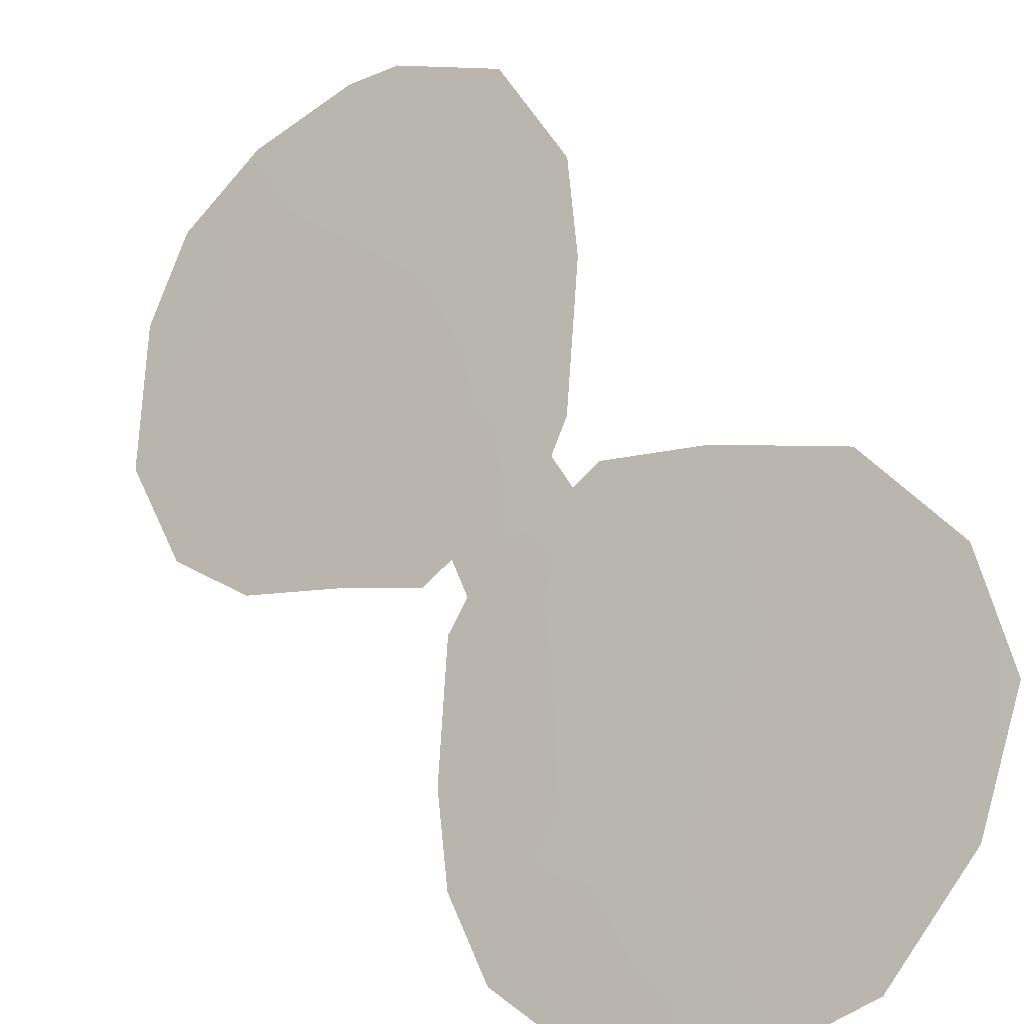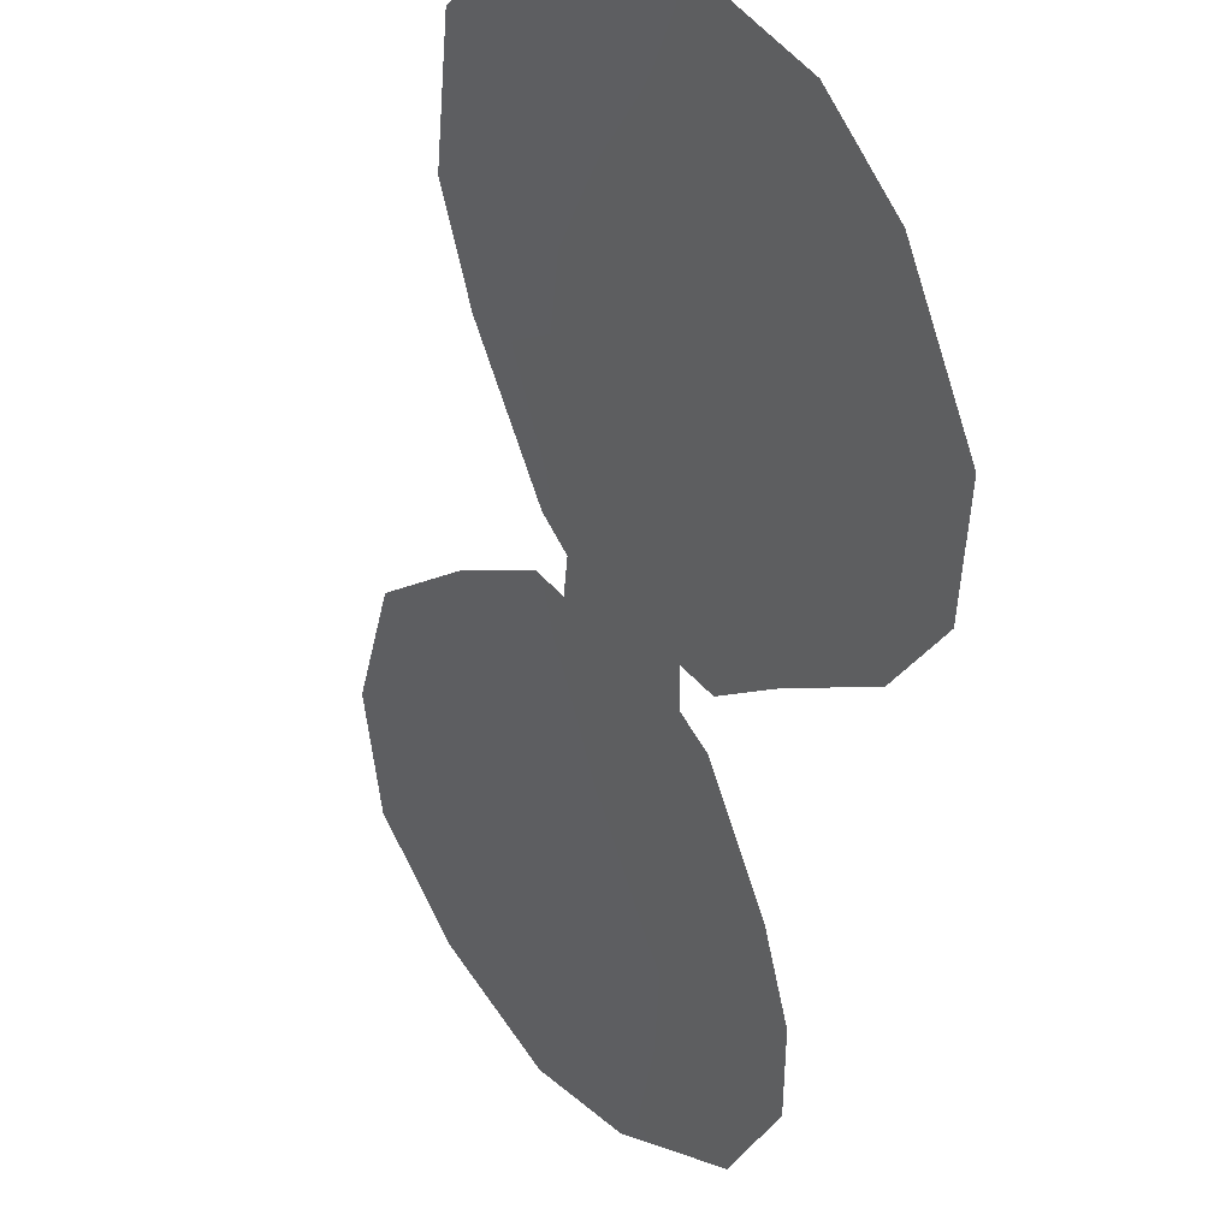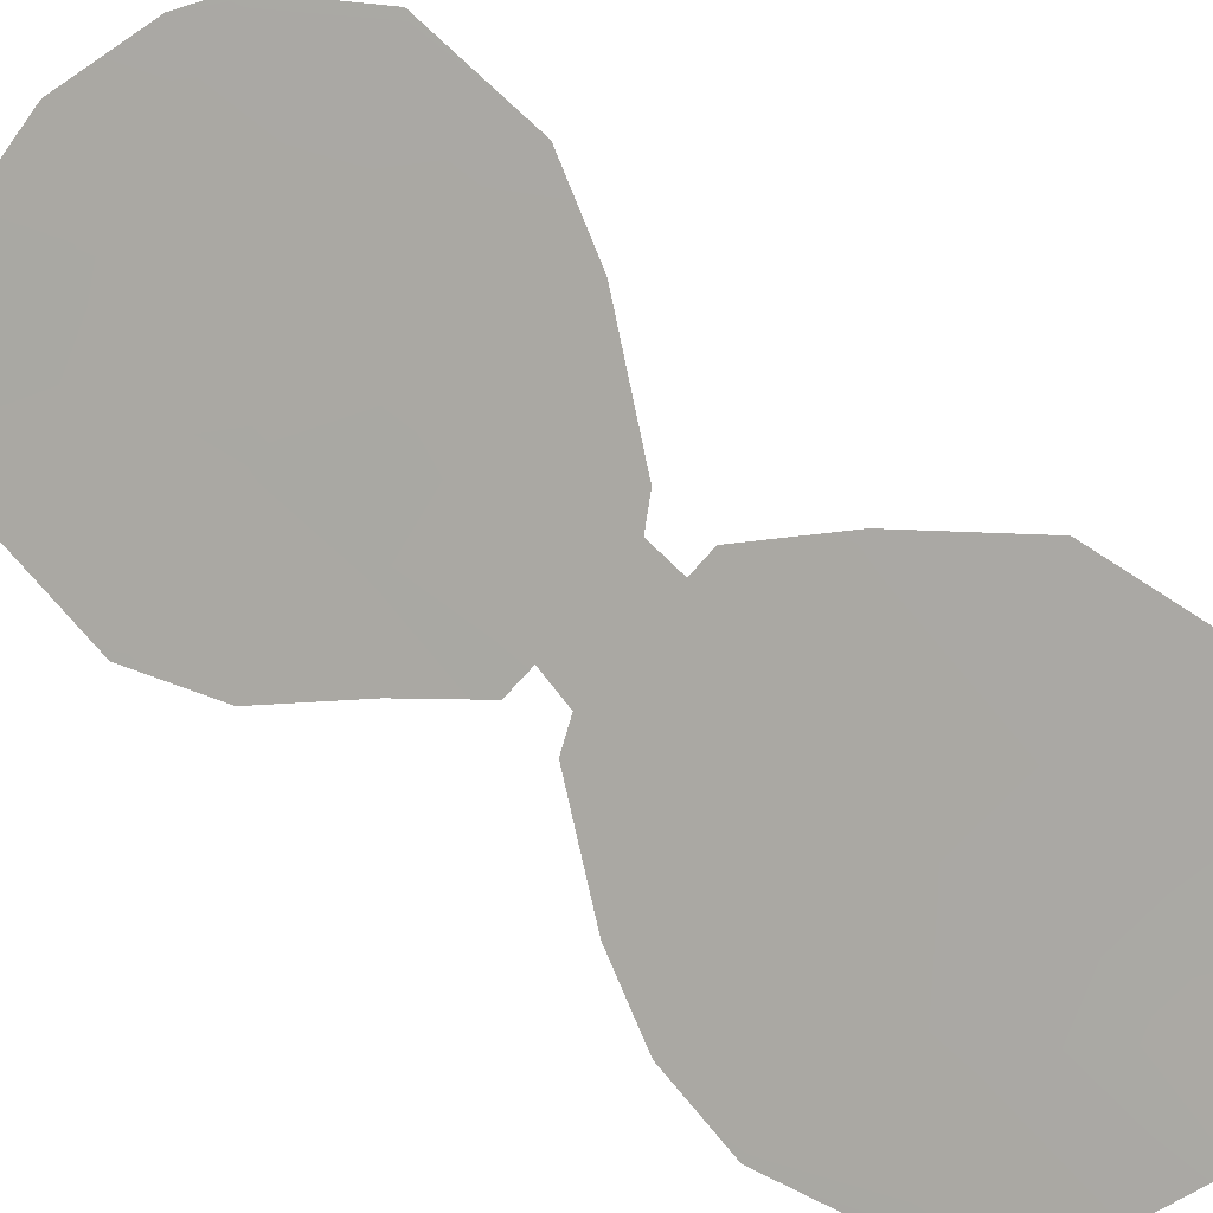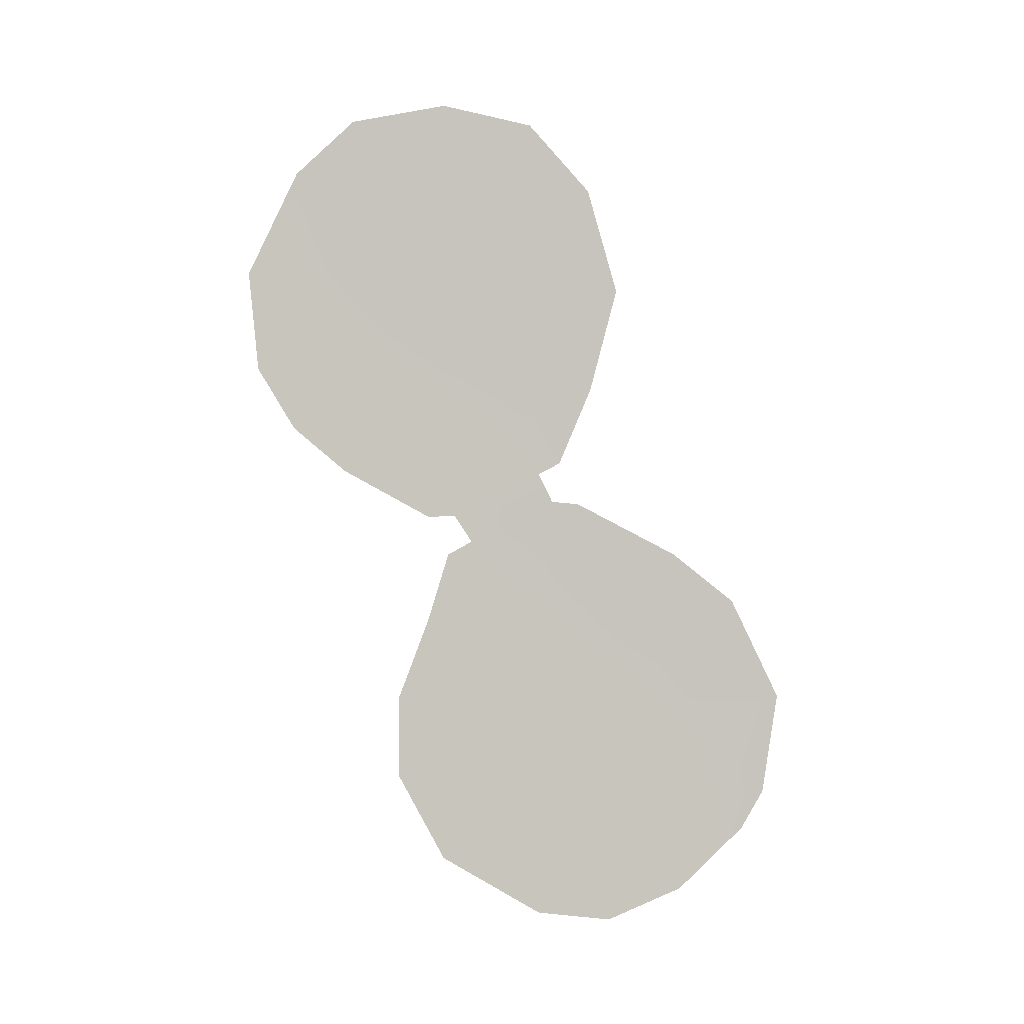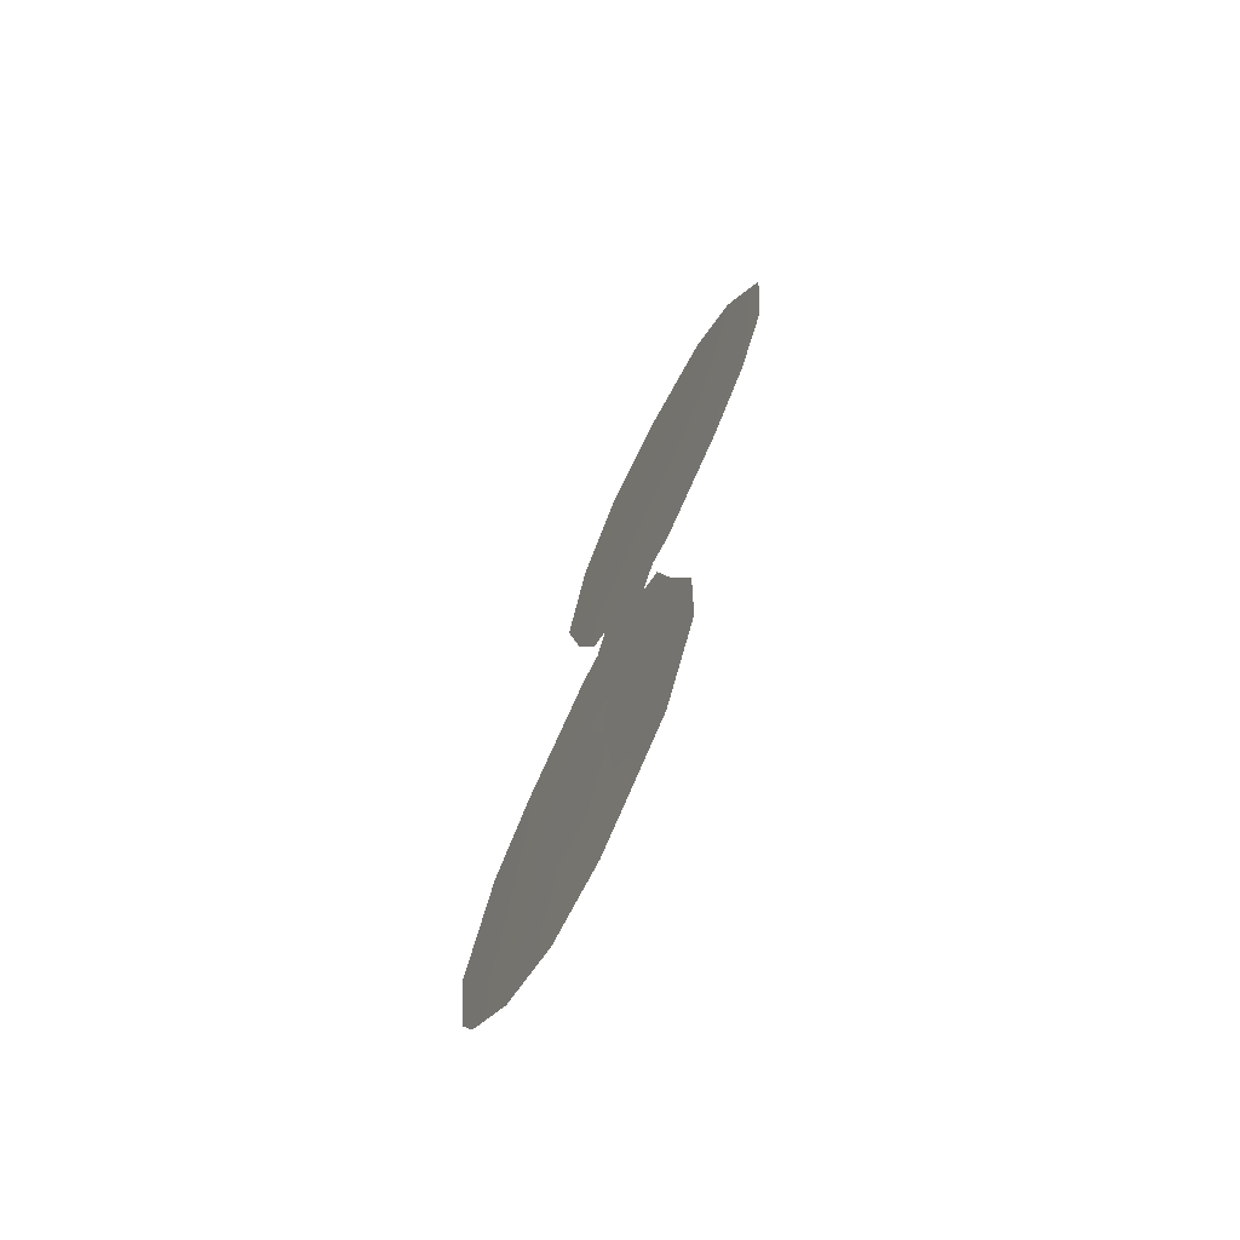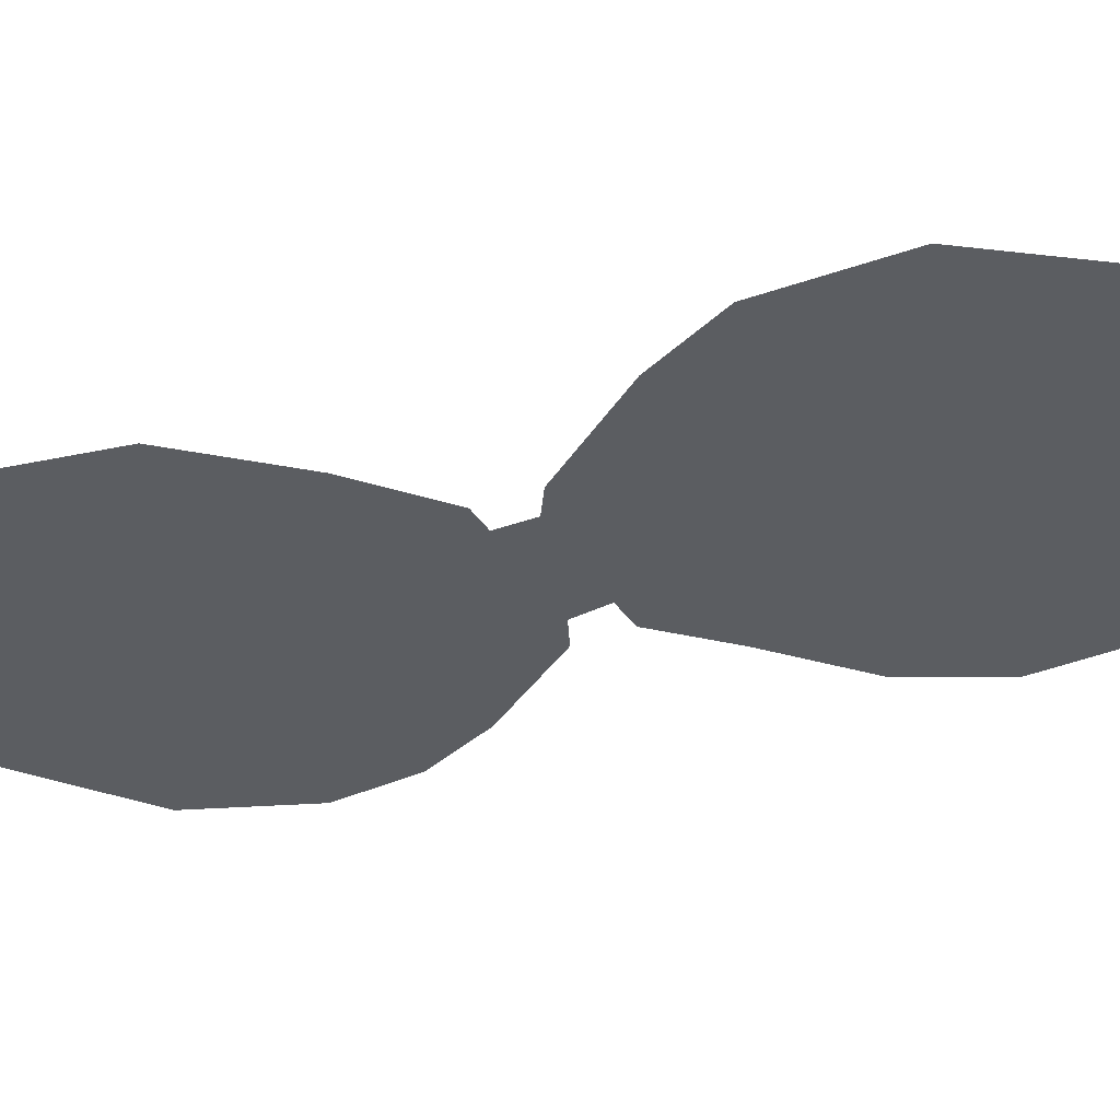
<metadata>
{"format":"obj","ext":"obj","renderer":"f3d","projection":"perspective","resolution":1024,"background":"white","views":[{"elev":20.2,"azim":139.2,"up":"+Z"},{"elev":-20.9,"azim":-19.1,"up":"+Z"},{"elev":43.3,"azim":115.4,"up":"+Z"},{"elev":-0.4,"azim":-122.8,"up":"+Y"},{"elev":-70.0,"azim":118.3,"up":"+Y"},{"elev":20.2,"azim":-89.0,"up":"+Z"}]}
</metadata>
<code>
v 73.16 21.59 72.28
v 75.11 28.75 69.35
v 73.15 25.47 72.29
v 73.91 24.36 71.16
v 75.31 26.5 69.05
v 74.19 36.65 70.62
v 73.22 17.89 72.21
v 75.39 19.33 68.97
v 75.97 21.25 68.1
v 77.95 33.17 65.12
v 76.68 28.48 67.01
v 73.42 30.39 71.83
v 76.55 36.76 67.17
v 73.07 32.72 72.33
v 71.18 20.93 75.21
v 77.83 30.9 65.31
v 73.84 28.66 71.23
v 74.11 28.4 70.83
v 75 26.81 69.51
v 75.57 27.39 68.67
v 75.23 27.42 69.17
v 72.28 18.63 73.6
v 77.31 35.53 66.06
v 72.35 26.51 73.47
v 70.99 23.17 75.49
v 73.94 27.75 71.09
v 73.6 27.69 71.6
v 74.23 22.63 70.68
v 74.73 24.53 69.92
v 74.61 33.67 70.05
v 73.43 35.09 71.77
v 75.57 24.97 68.67
v 75.03 21.41 69.49
v 74.21 20.45 70.72
v 75.32 30.47 69.04
v 72.16 24.44 73.77
v 77.35 29.5 66.02
v 74.35 29.69 70.48
v 75.52 32.36 68.72
v 74.44 31.6 70.32
v 76.02 35.47 67.95
v 73.25 19.55 72.17
v 74.13 18.05 70.84
v 75.26 23.01 69.14
v 75.97 23.09 68.08
v 72.23 20.53 73.68
v 75.56 34.14 68.64
v 74.78 35.46 69.78
v 75.33 37.13 68.95
v 71.58 25.41 74.61
v 71.46 20.06 74.8
v 76.48 33.55 67.3
v 77.29 32.91 66.11
v 72.07 22.41 73.9
v 76.12 29.36 67.84
v 73.09 23.46 72.38
v 73.76 32.67 71.31
v 76.56 31.24 67.2
v 74.1 26.05 70.87
f 29 5 32
f 38 2 18
f 41 13 23
f 38 17 12
f 41 52 47
f 41 47 48
f 30 57 31
f 27 3 24
f 56 36 3
f 1 34 42
f 15 46 51
f 4 28 56
f 48 31 6
f 32 45 44
f 28 44 33
f 33 44 9
f 34 33 8
f 38 40 35
f 1 28 34
f 33 9 8
f 34 8 43
f 32 44 29
f 44 28 29
f 28 33 34
f 31 57 14
f 54 15 25
f 43 42 34
f 55 58 37
f 55 37 11
f 17 38 18
f 37 58 16
f 38 35 2
f 30 39 40
f 39 52 58
f 55 35 58
f 43 7 42
f 45 9 44
f 5 29 19
f 12 40 38
f 2 20 21
f 35 55 2
f 54 46 15
f 23 52 41
f 10 53 23
f 39 47 52
f 25 36 54
f 25 50 36
f 26 18 21
f 18 2 21
f 59 26 19
f 21 19 26
f 48 47 30
f 49 41 48
f 48 6 49
f 49 13 41
f 30 40 57
f 4 56 3
f 3 36 24
f 50 24 36
f 46 1 42
f 59 27 26
f 4 3 59
f 46 54 1
f 51 46 22
f 53 52 23
f 53 16 58
f 53 10 16
f 52 53 58
f 42 7 22
f 22 46 42
f 59 3 27
f 39 35 40
f 47 39 30
f 55 20 2
f 20 55 11
f 54 36 56
f 29 4 59
f 1 54 56
f 56 28 1
f 57 12 14
f 30 31 48
f 58 35 39
f 57 40 12
f 29 59 19
f 29 28 4

</code>
